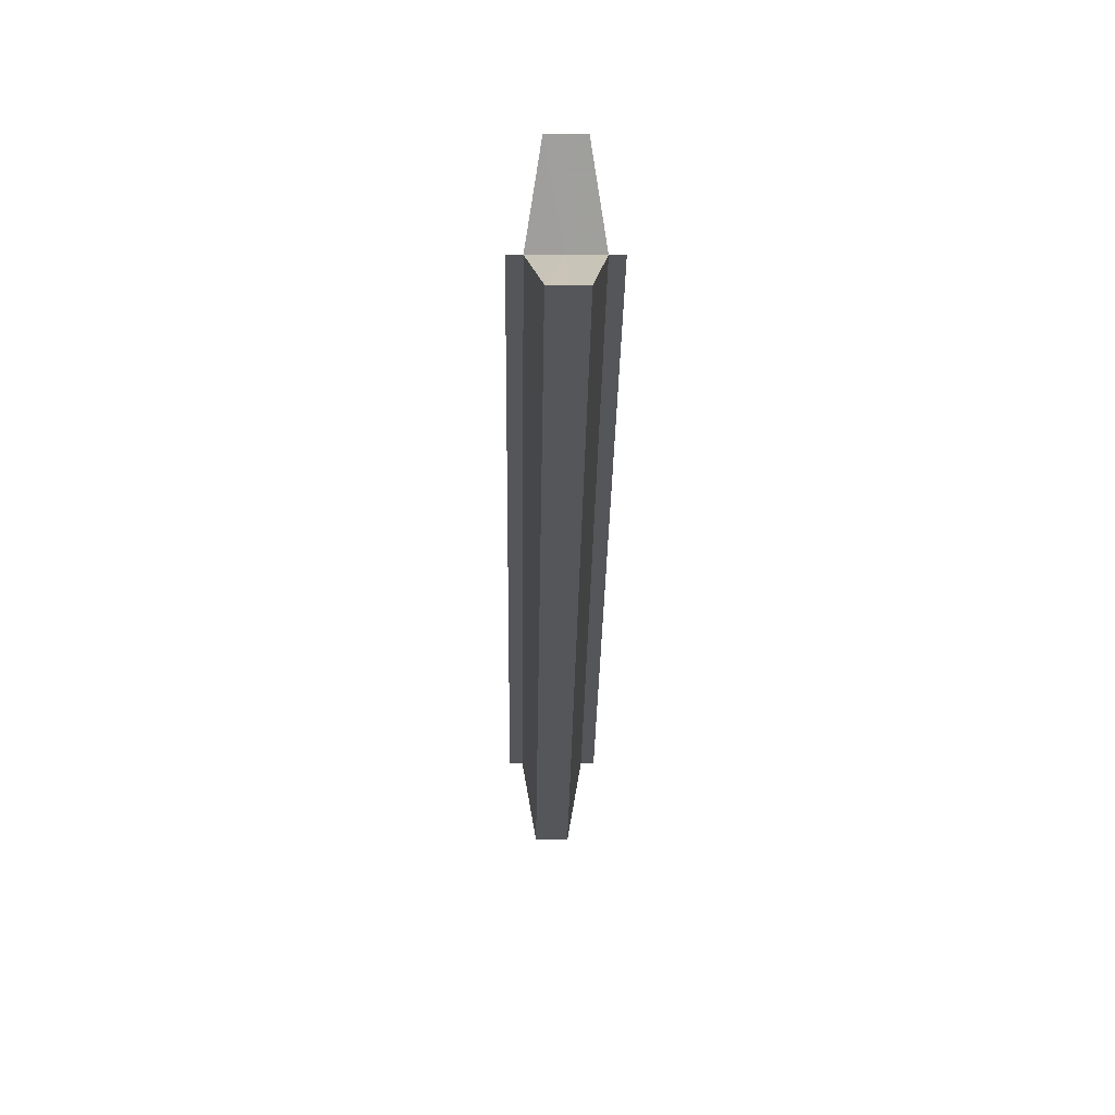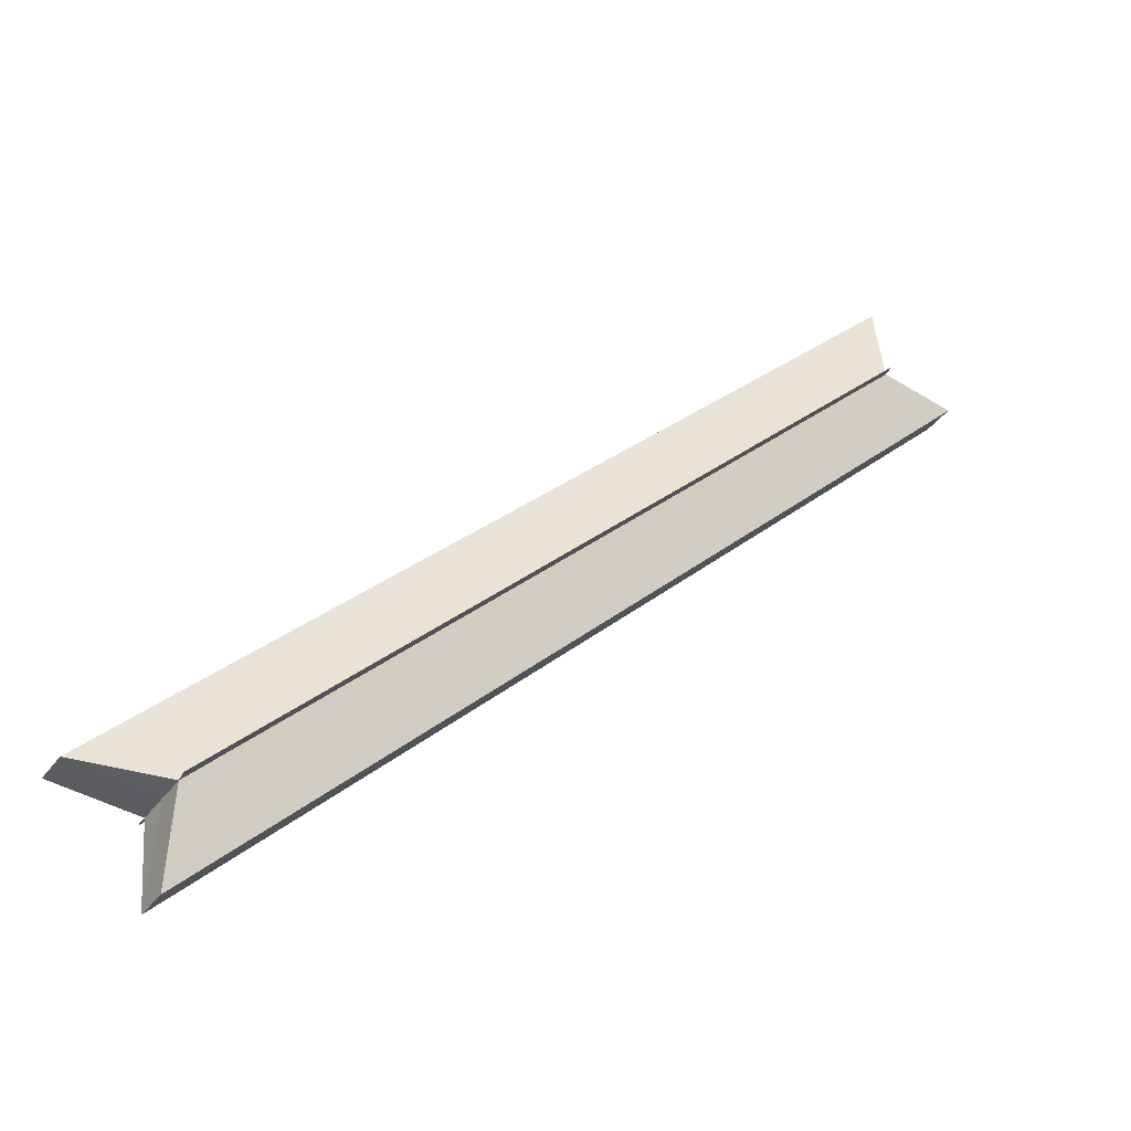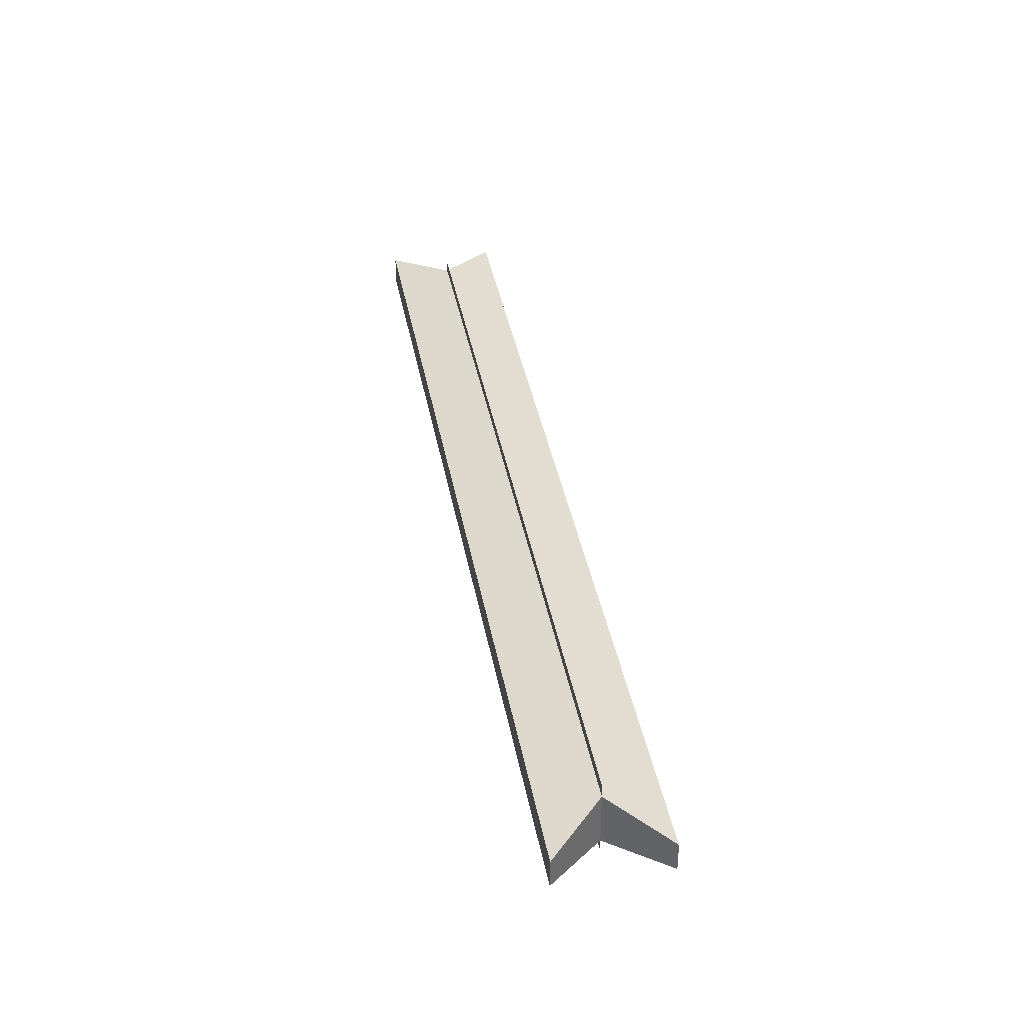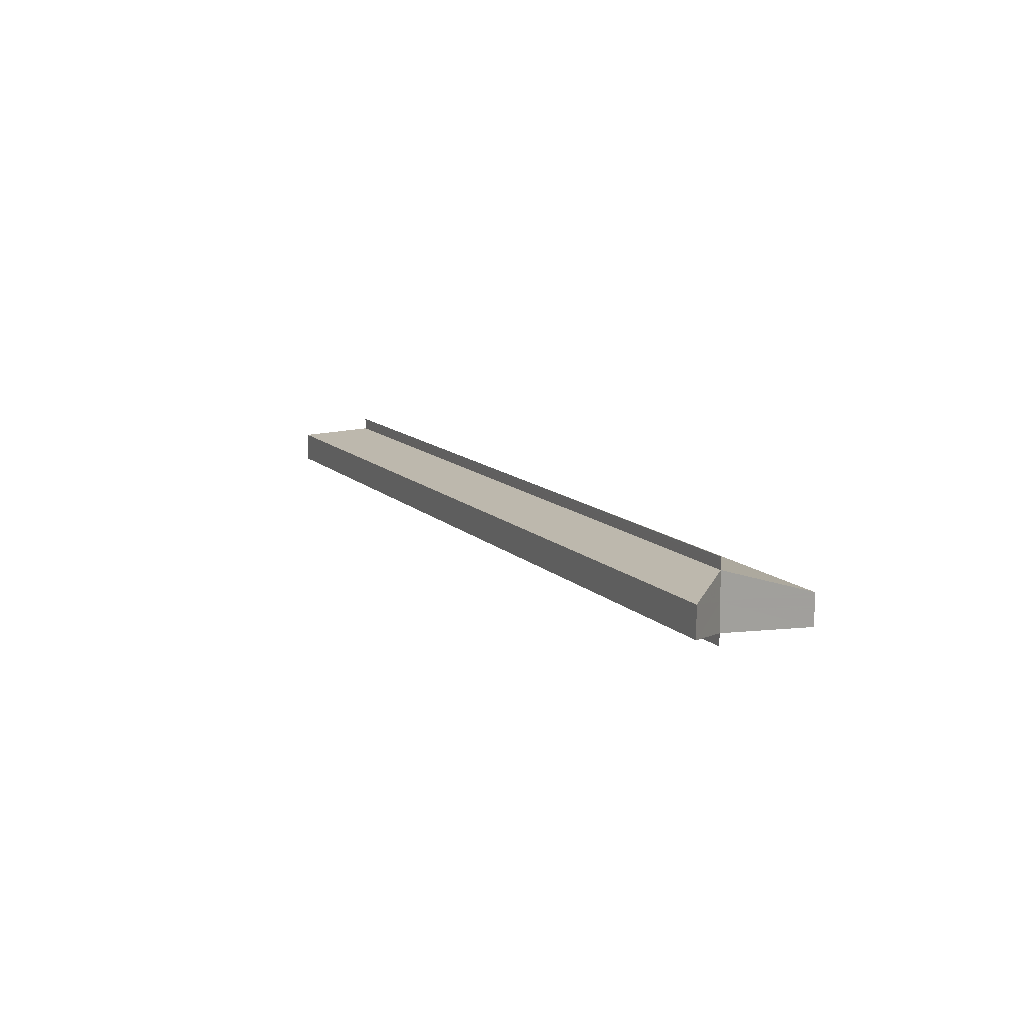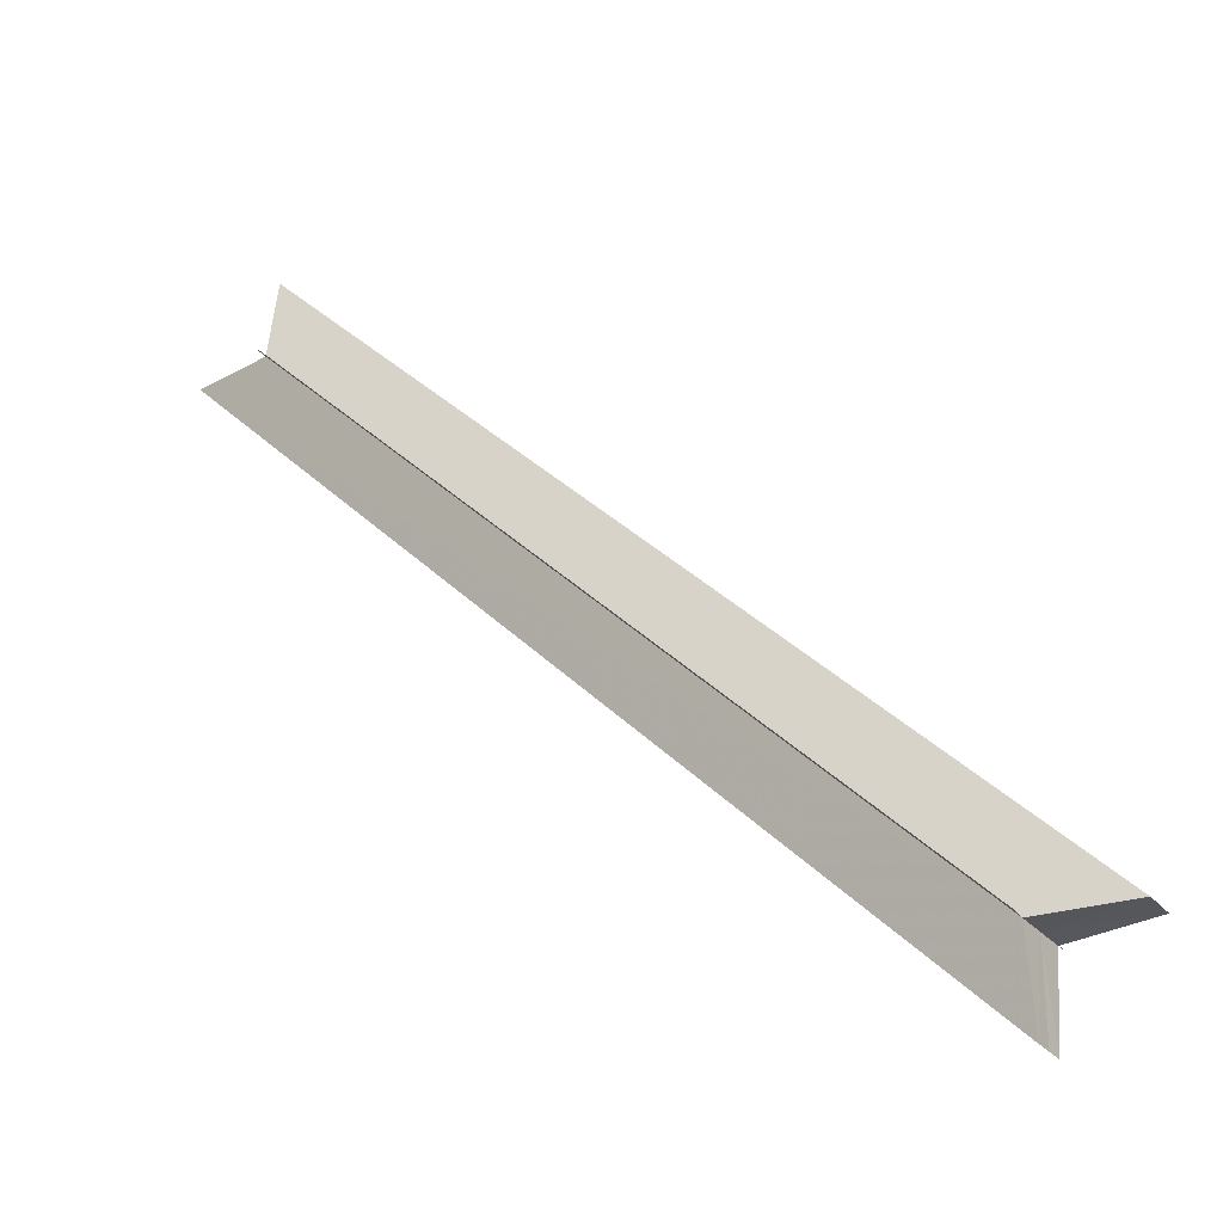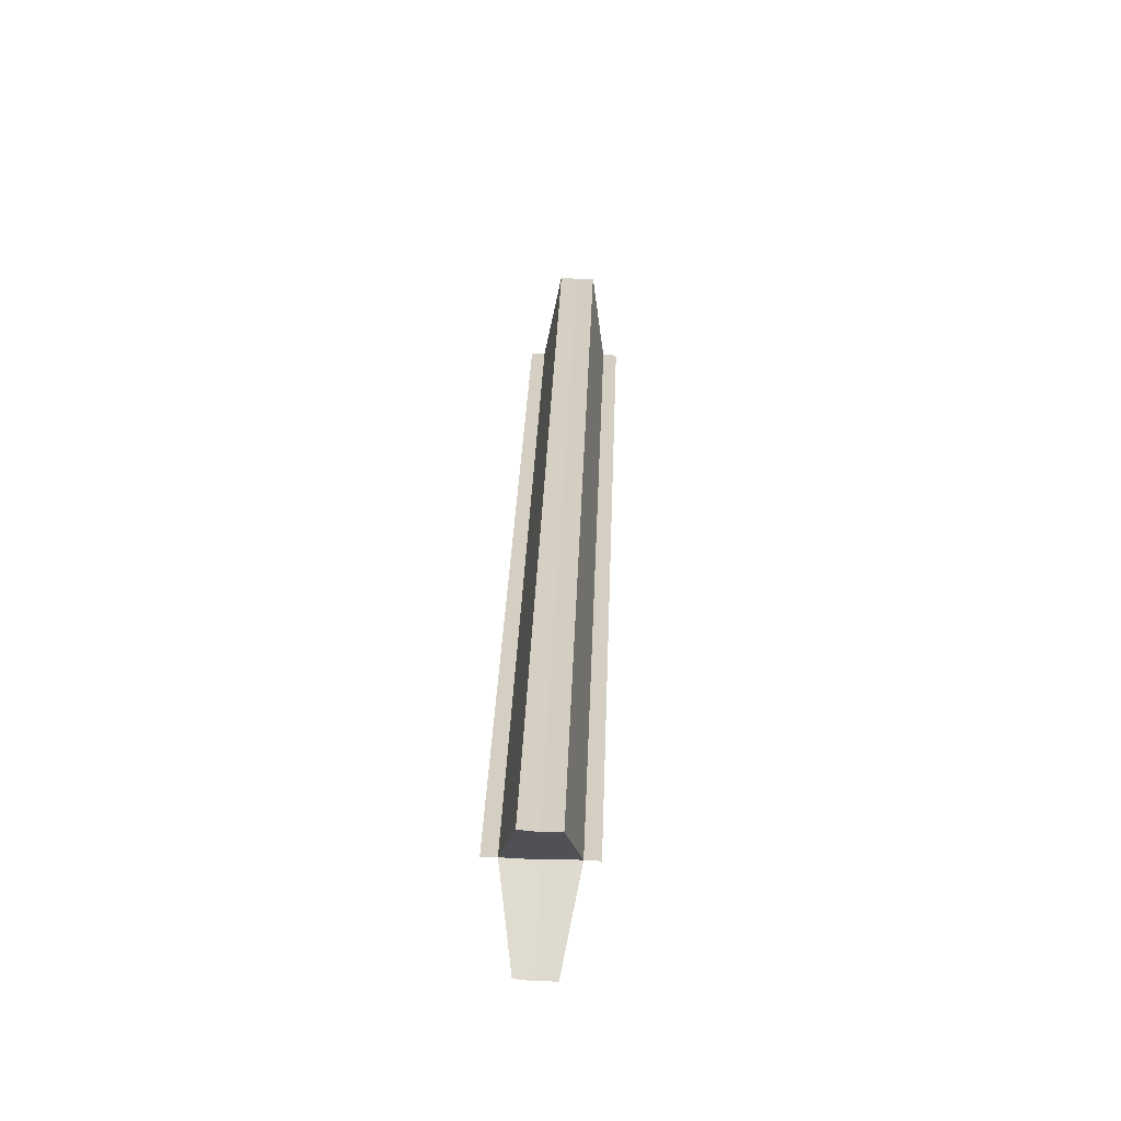
<metadata>
{"format":"obj","ext":"obj","renderer":"f3d","projection":"perspective","resolution":1024,"background":"white","views":[{"elev":19.2,"azim":-91.0,"up":"+Y"},{"elev":-36.7,"azim":149.2,"up":"+Y"},{"elev":37.8,"azim":-145.1,"up":"+Z"},{"elev":10.8,"azim":21.2,"up":"+Z"},{"elev":-28.3,"azim":31.8,"up":"+Y"},{"elev":70.6,"azim":-87.7,"up":"+Y"}]}
</metadata>
<code>
o 19762
v 2167 1875 17.13
v 2167 1875 17.13
v 2167 1875 17.13
v 2167 1875 17.13
v 2167 1875 17.13
v 2167 1875 17.13
v 2167 1875 17.13
v 2167 1875 17.13
v 2167 1875 17.13
v 2167 1875 17.13
v 2167 1875 17.13
v 2167 1875 17.13
v 2167 1875 17.13
v 2167 1875 17.13
v 2167 1875 17.12
v 2167 1875 17.13
v 2167 1875 17.13
v 2167 1875 17.13
v 2167 1875 17.13
v 2167 1875 17.13
v 2167 1875 17.12
v 2167 1875 17.12
v 2167 1875 17.12
v 2167 1875 17.12
v 2167 1875 17.12
v 2167 1875 17.12
v 2167 1875 17.12
v 2167 1875 17.13
v 2167 1875 17.13
v 2167 1875 17.13
v 2167 1875 17.13
v 2167 1875 17.13
v 2167 1875 17.13
v 2167 1875 17.13
v 2167 1875 17.13
v 2167 1875 17.13
v 2167 1875 17.13
v 2167 1875 17.13
v 2167 1875 17.12
v 2167 1875 17.13
v 2167 1875 17.13
v 2167 1875 17.13
v 2167 1875 17.13
v 2167 1875 17.13
v 2167 1875 17.13
v 2167 1875 17.13
v 2167 1875 17.12
v 2167 1875 17.13
v 2167 1875 17.13
v 2167 1875 17.13
v 2167 1875 17.13
v 2167 1875 17.13
v 2167 1875 17.13
v 2167 1875 17.13
v 2167 1875 17.13
v 2167 1875 17.13
v 2167 1875 17.13
v 2167 1875 17.13
v 2167 1875 17.13
v 2167 1875 17.12
v 2167 1875 17.12
v 2167 1875 17.12
v 2167 1875 17.12
v 2167 1875 17.12
v 2167 1875 17.12
v 2167 1875 17.13
v 2167 1875 17.13
v 2167 1875 17.13
v 2167 1875 17.13
v 2167 1875 17.12
v 2167 1875 17.13
v 2167 1875 17.13
v 2167 1875 17.13
v 2167 1875 17.13
v 2167 1875 17.13
v 2167 1875 17.13
v 2167 1875 17.12
v 2167 1875 17.13
f 1 2 3
f 3 4 5
f 6 4 5
f 7 2 6
f 7 8 6
f 8 9 10
f 6 11 12
f 9 13 14
f 13 15 16
f 12 17 18
f 18 19 20
f 21 15 22
f 21 23 22
f 22 24 25
f 20 26 27
f 22 26 27
f 28 29 27
f 28 30 31
f 32 33 29
f 32 34 30
f 32 35 33
f 32 36 34
f 37 38 35
f 37 39 36
f 40 41 31
f 42 41 31
f 43 44 40
f 45 46 43
f 47 48 45
f 42 49 50
f 51 52 42
f 51 53 42
f 54 53 55
f 56 54 57
f 58 56 59
f 60 58 47
f 60 61 47
f 62 61 63
f 47 64 65
f 63 64 65
f 66 67 68
f 66 69 70
f 71 72 67
f 71 73 69
f 71 74 72
f 71 75 73
f 76 77 74
f 76 78 75

</code>
